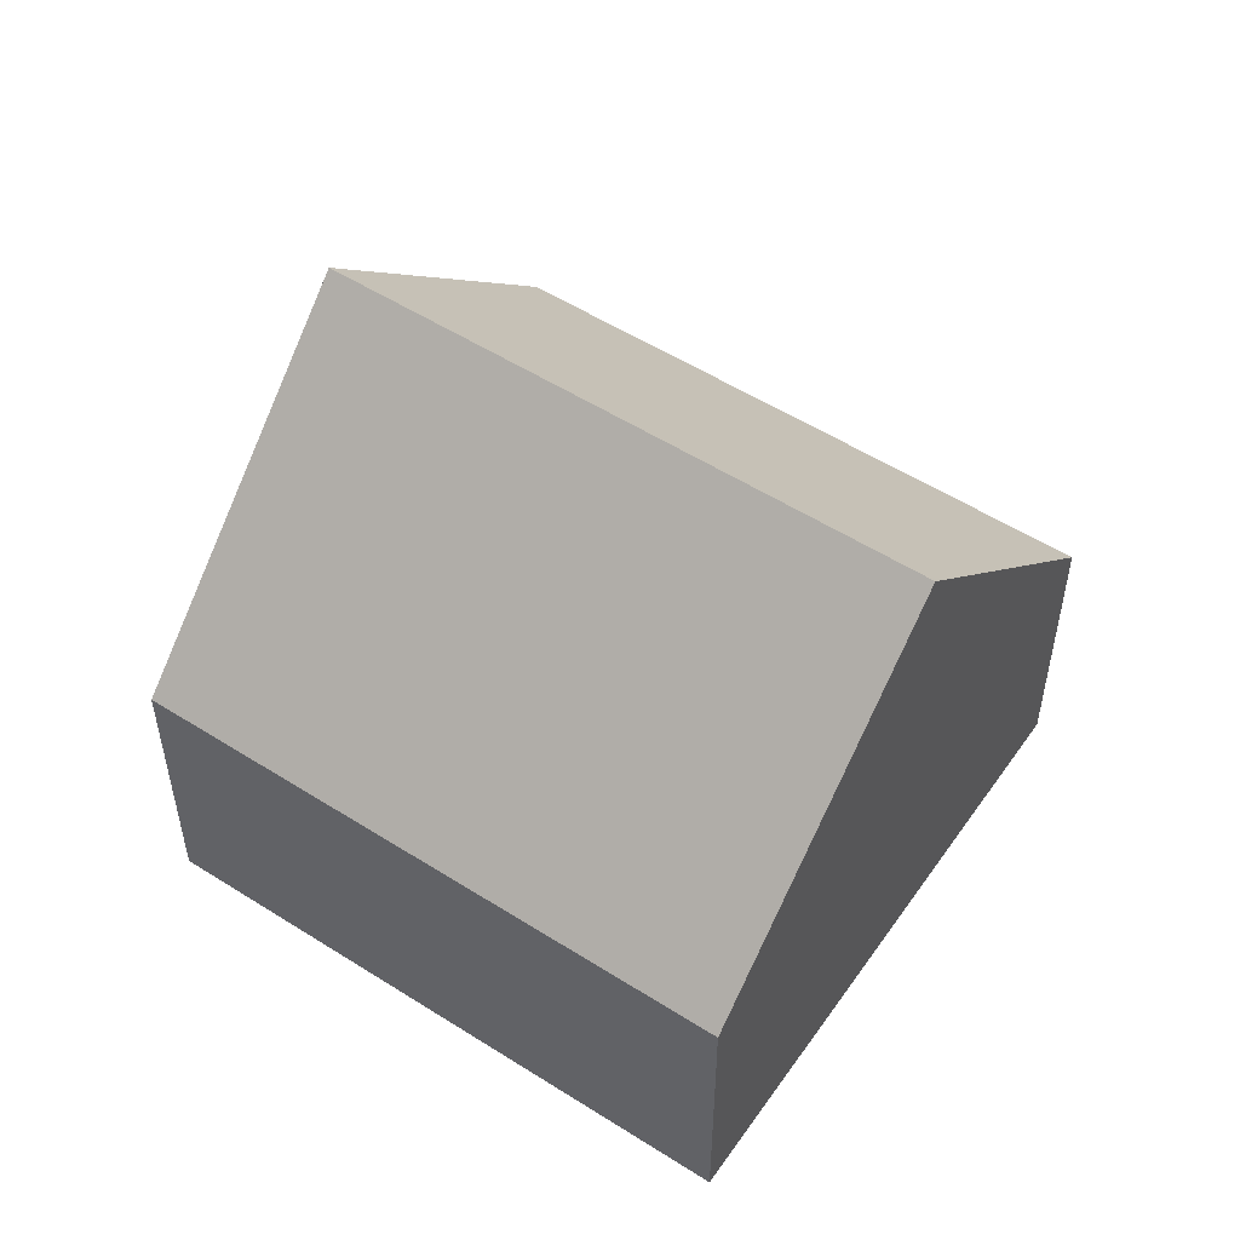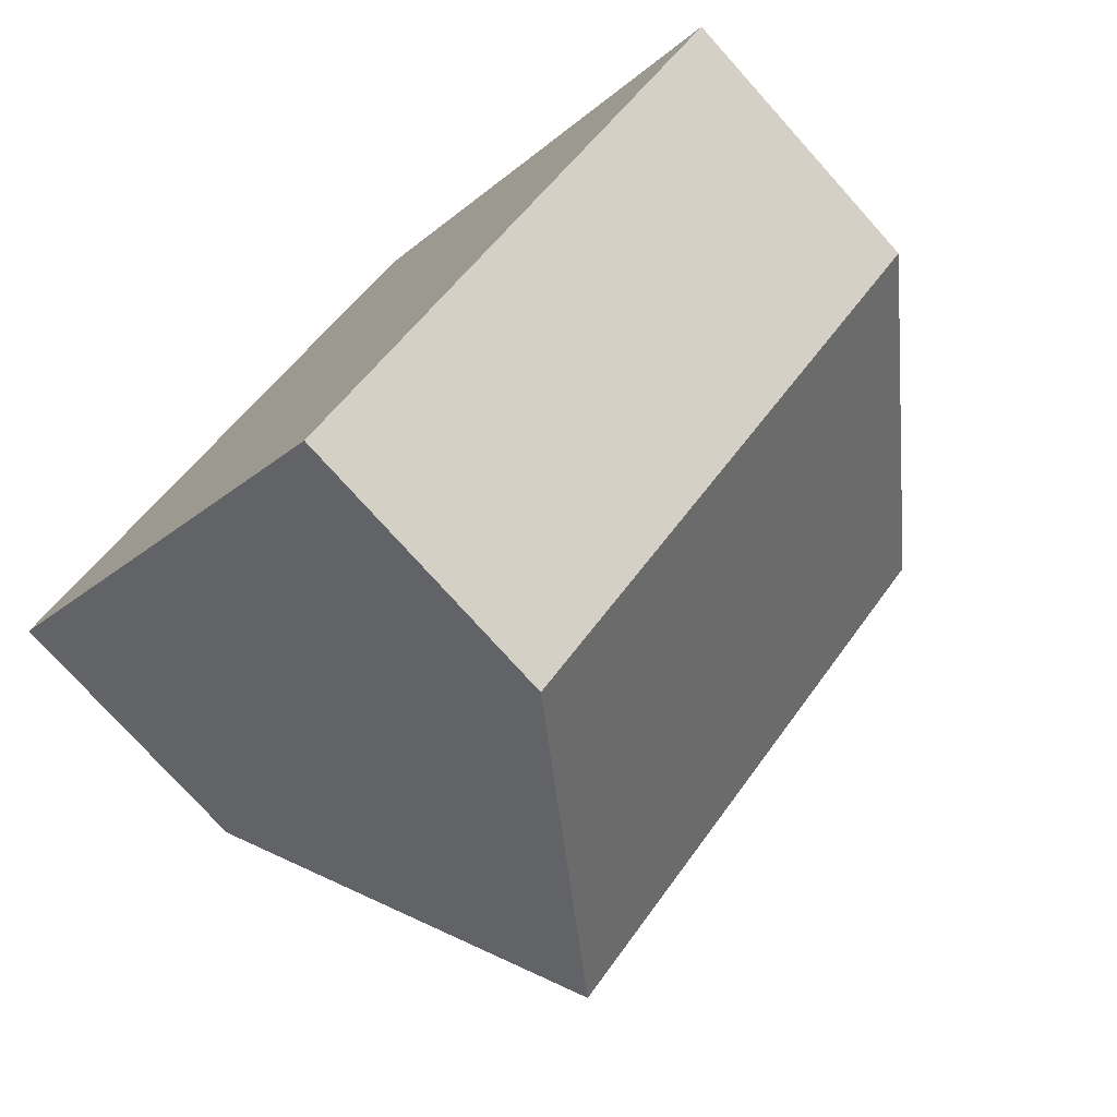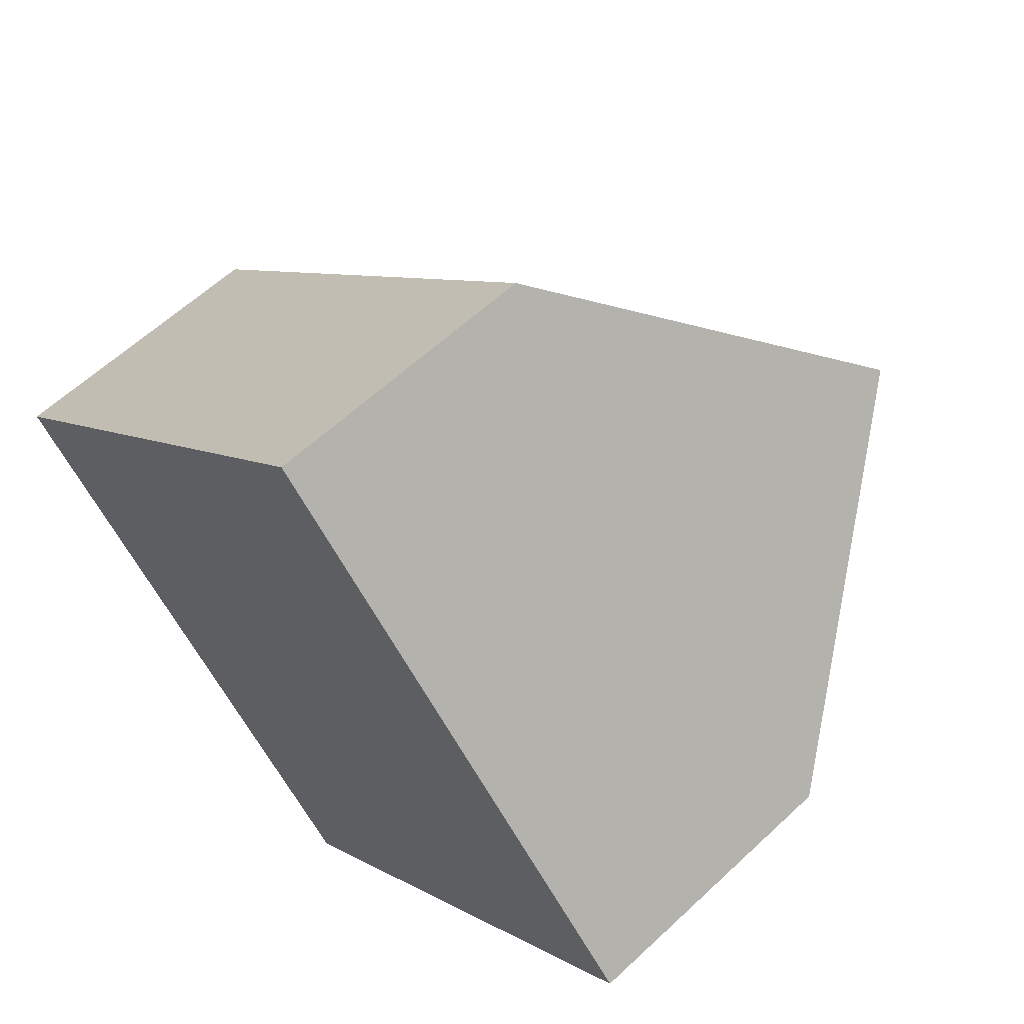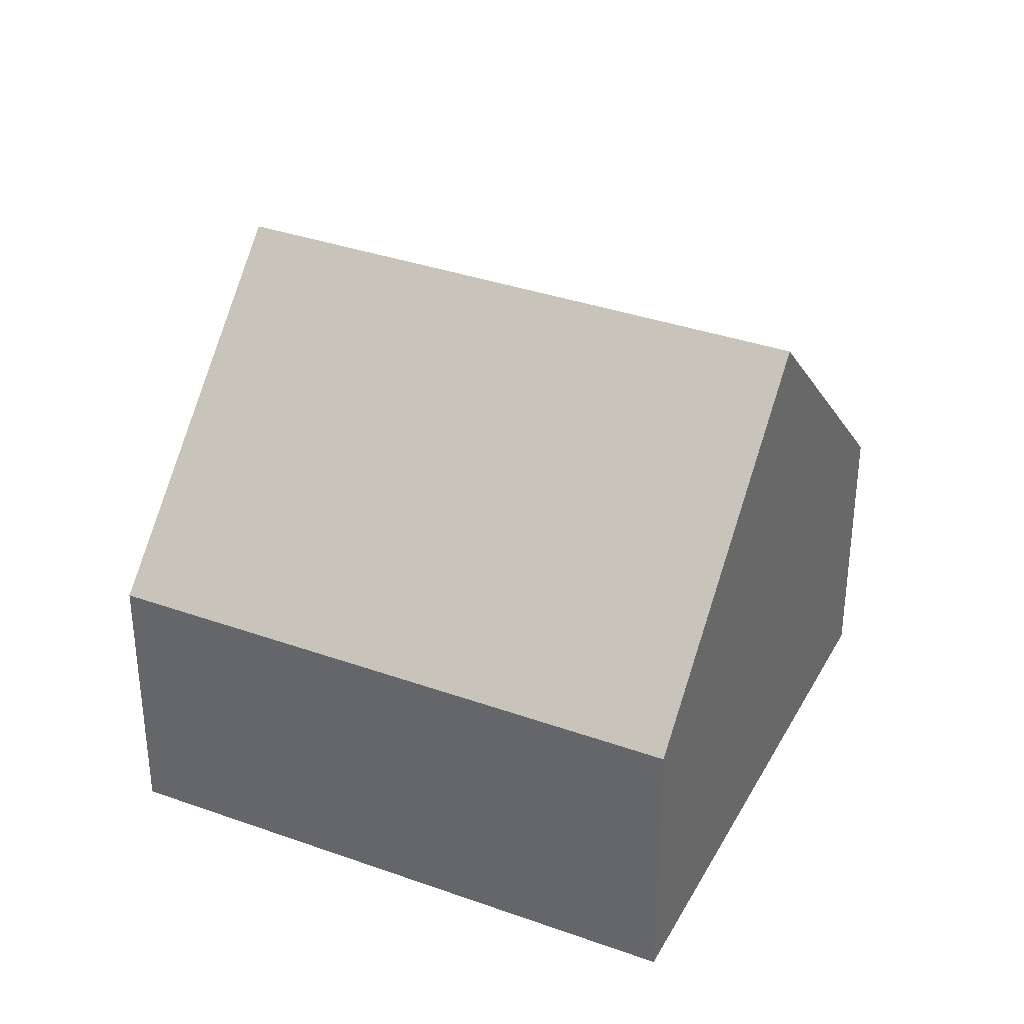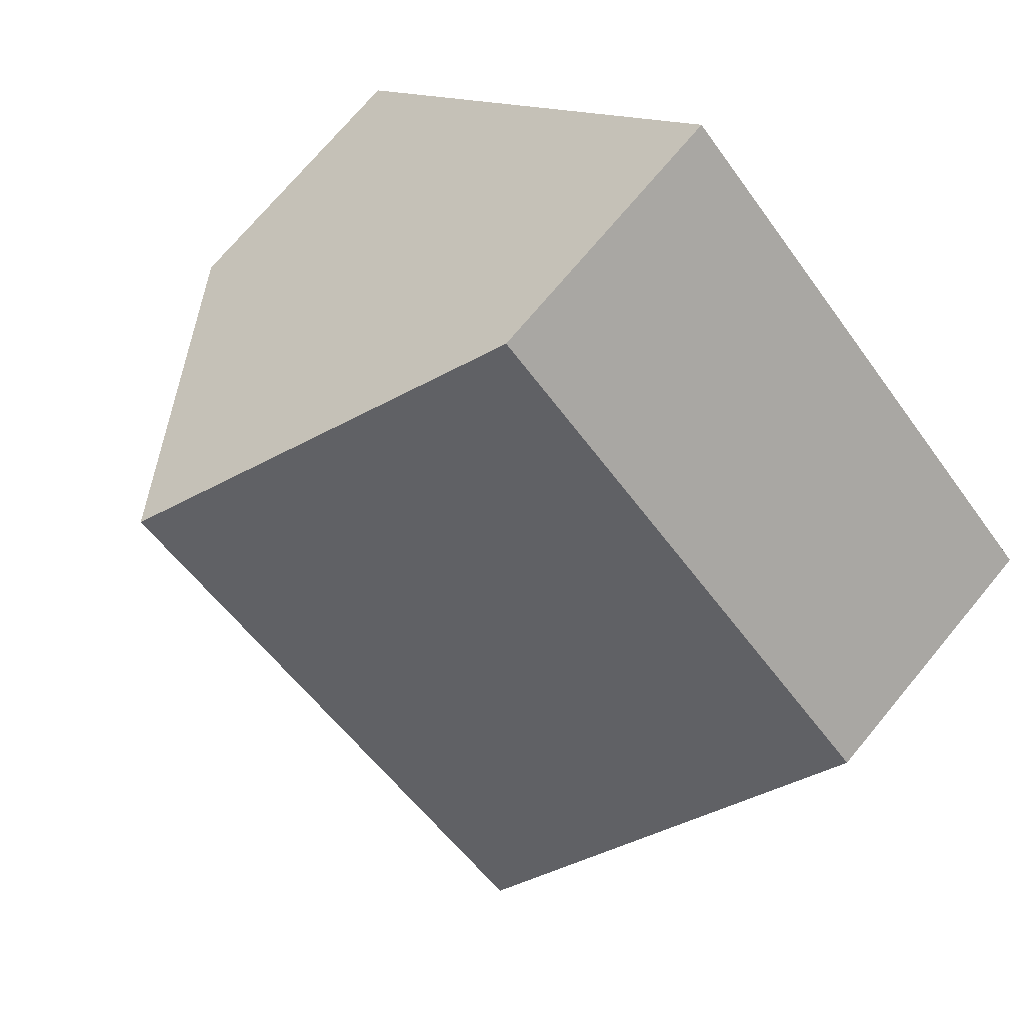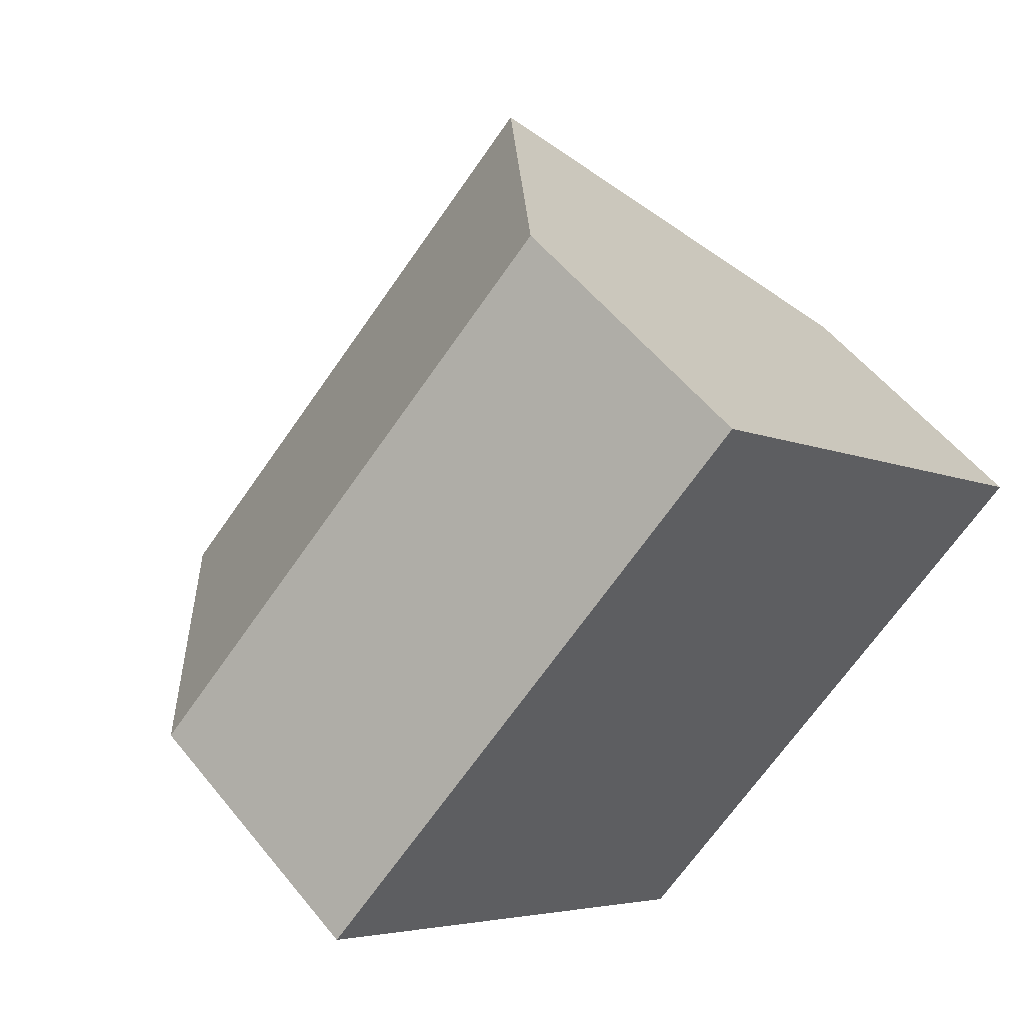
<metadata>
{"format":"obj","ext":"obj","renderer":"f3d","projection":"perspective","resolution":1024,"background":"white","views":[{"elev":53.6,"azim":170.6,"up":"+Y"},{"elev":-75.7,"azim":41.9,"up":"+Z"},{"elev":59.7,"azim":46.1,"up":"+Z"},{"elev":34.9,"azim":-18.0,"up":"+Y"},{"elev":72.1,"azim":-140.3,"up":"+Z"},{"elev":55.0,"azim":-38.1,"up":"+Z"}]}
</metadata>
<code>
v  3.004 8.188 -3.16
v  12.33 3.964 -0.311
v  6.007 3.965 -6.32
v  9.349 8.188 2.871
v  6.368 3.964 6.053
v  0 3.964 2.427e-16
v  6.368 -3.706e-16 6.053
v  9.349 -1.758e-16 2.871
v  12.33 1.904e-17 -0.311
v  6.007 3.87e-16 -6.32
v  3.004 1.935e-16 -3.16
v  0 0 0
g defaultobject
f 1 2 3
f 2 1 4
f 5 1 6
f 1 5 4
f 7 4 5
f 4 7 2
f 2 7 8
f 2 8 9
f 2 10 3
f 10 2 9
f 10 1 3
f 1 10 6
f 6 10 11
f 6 11 12
f 12 5 6
f 5 12 7
f 8 10 9
f 10 8 7
f 10 7 11
f 11 7 12

</code>
